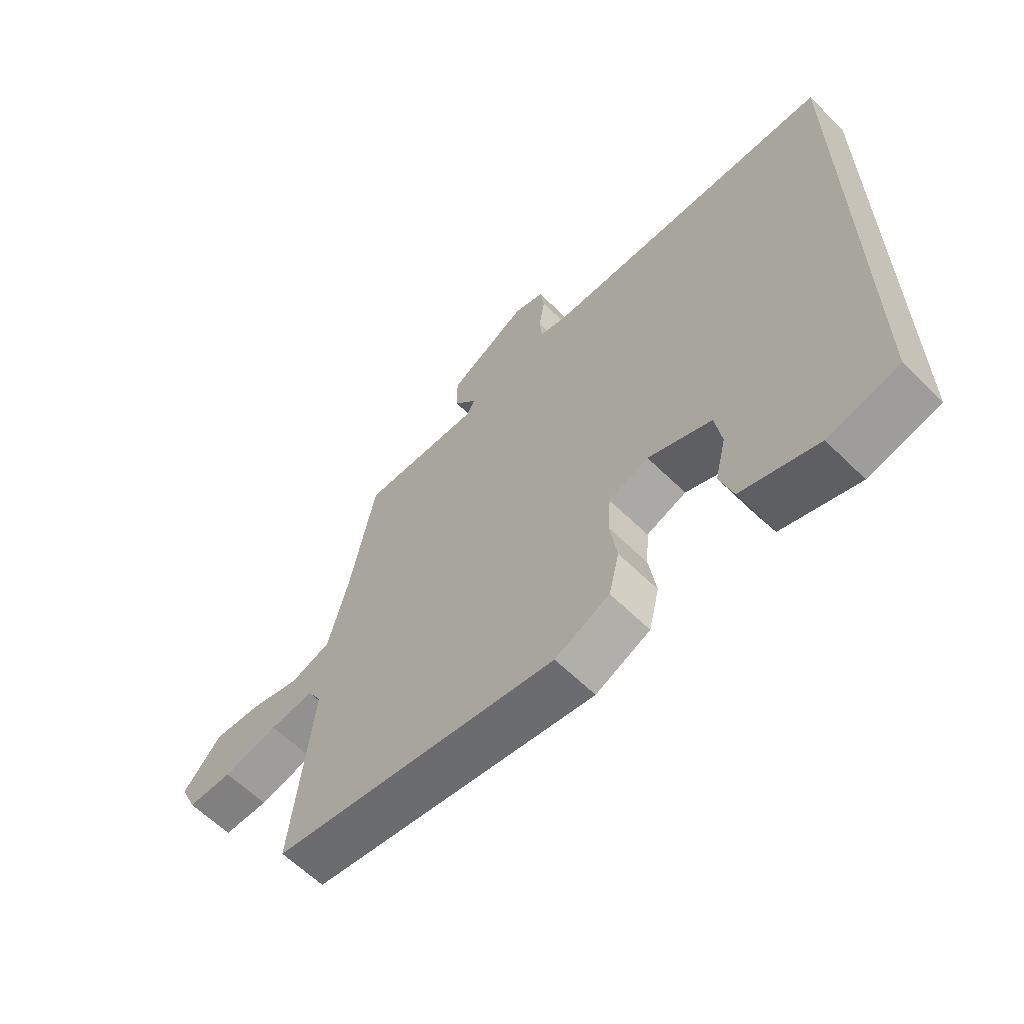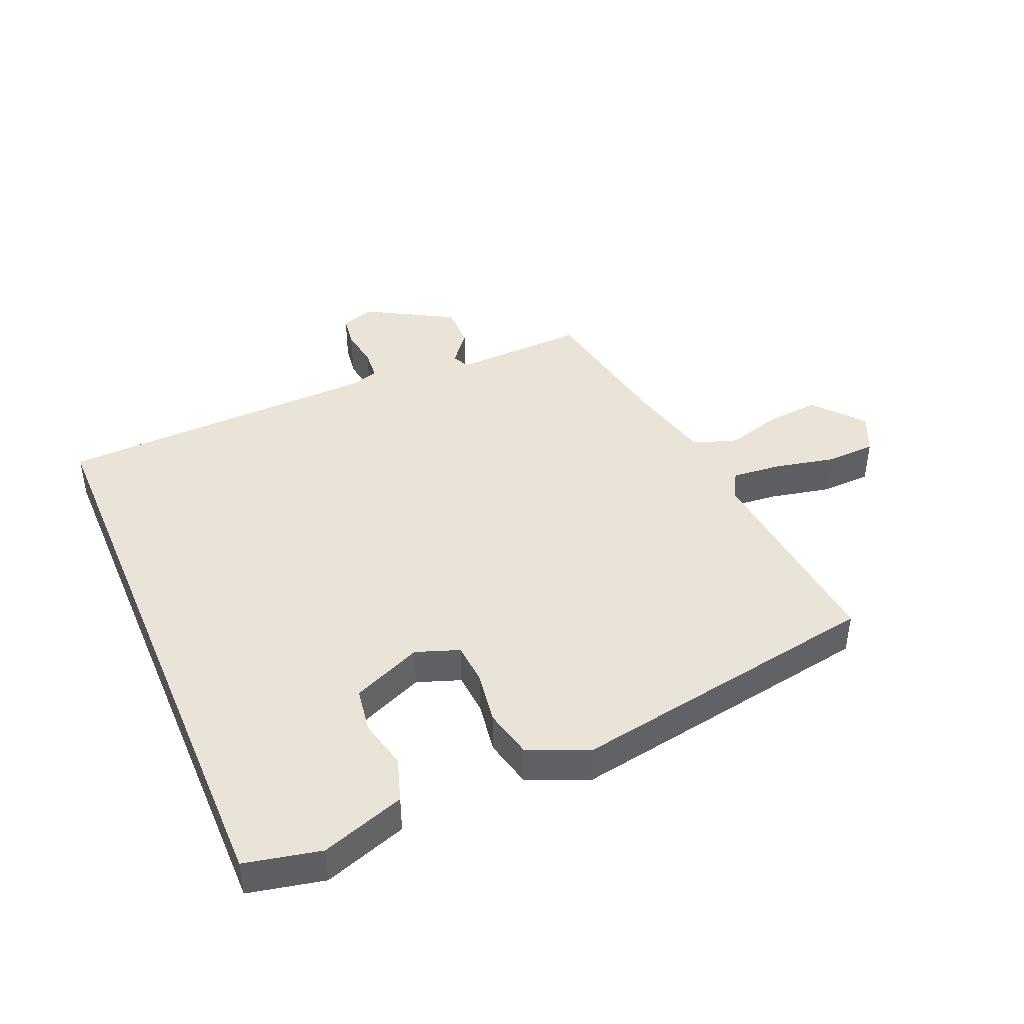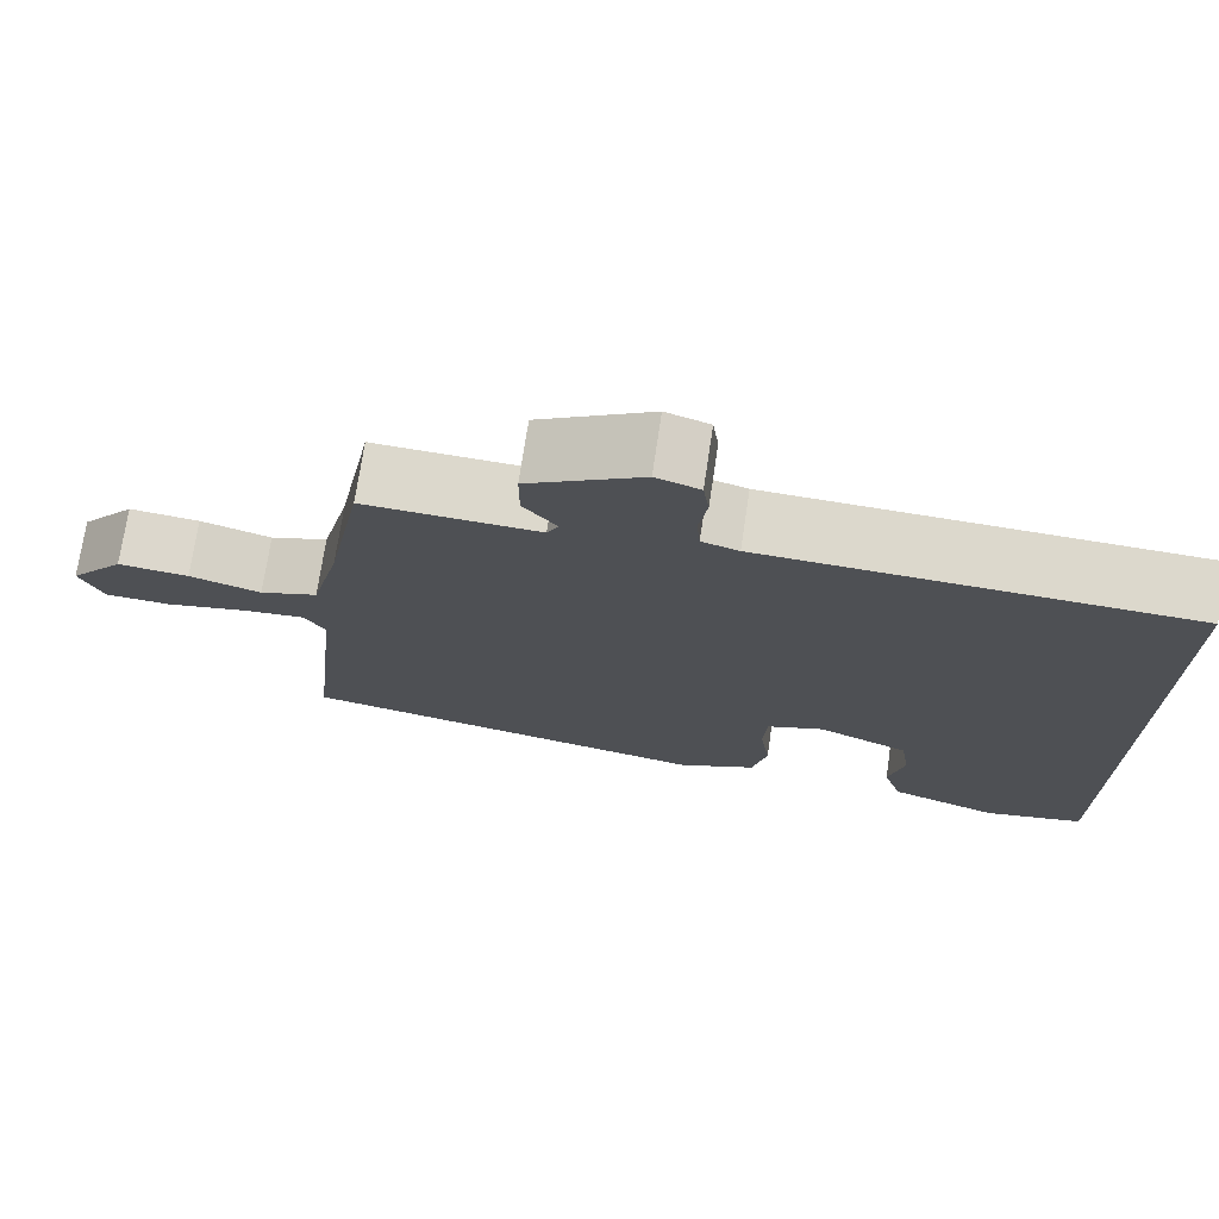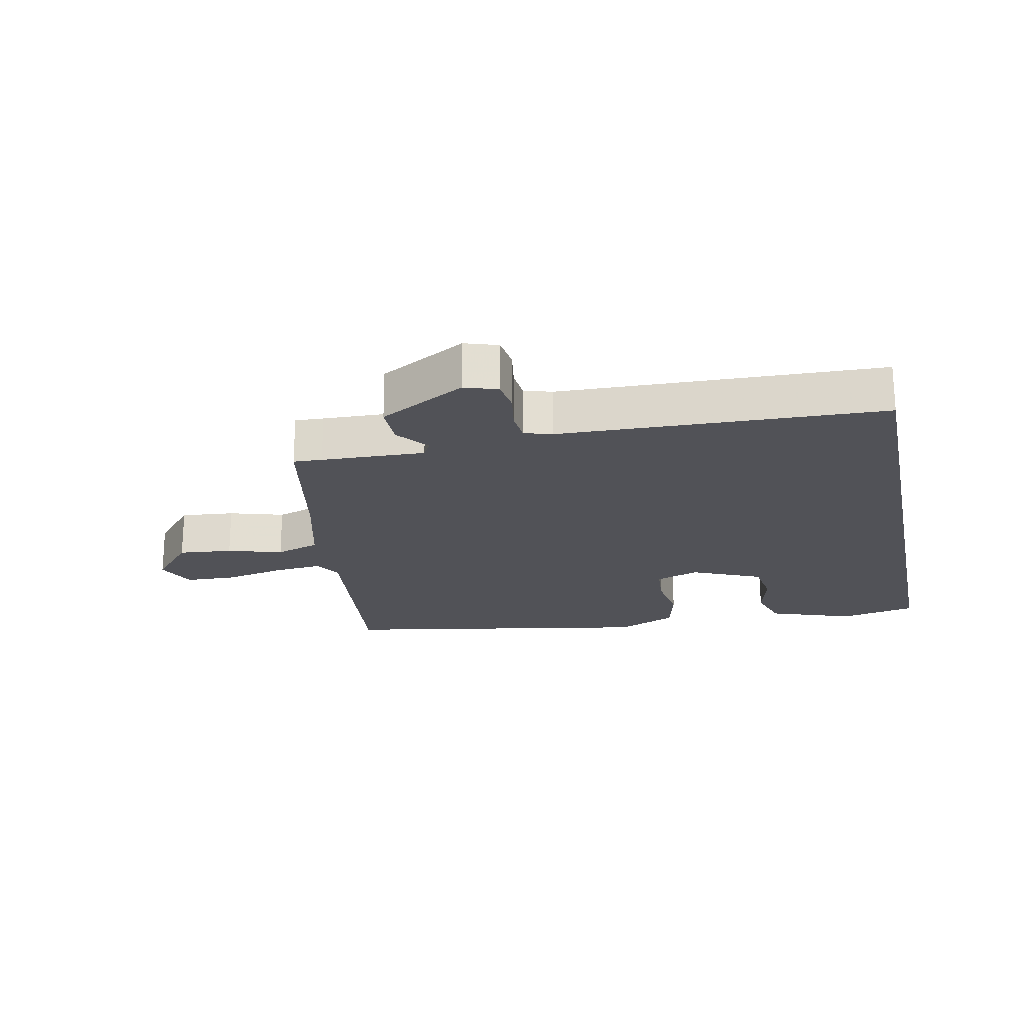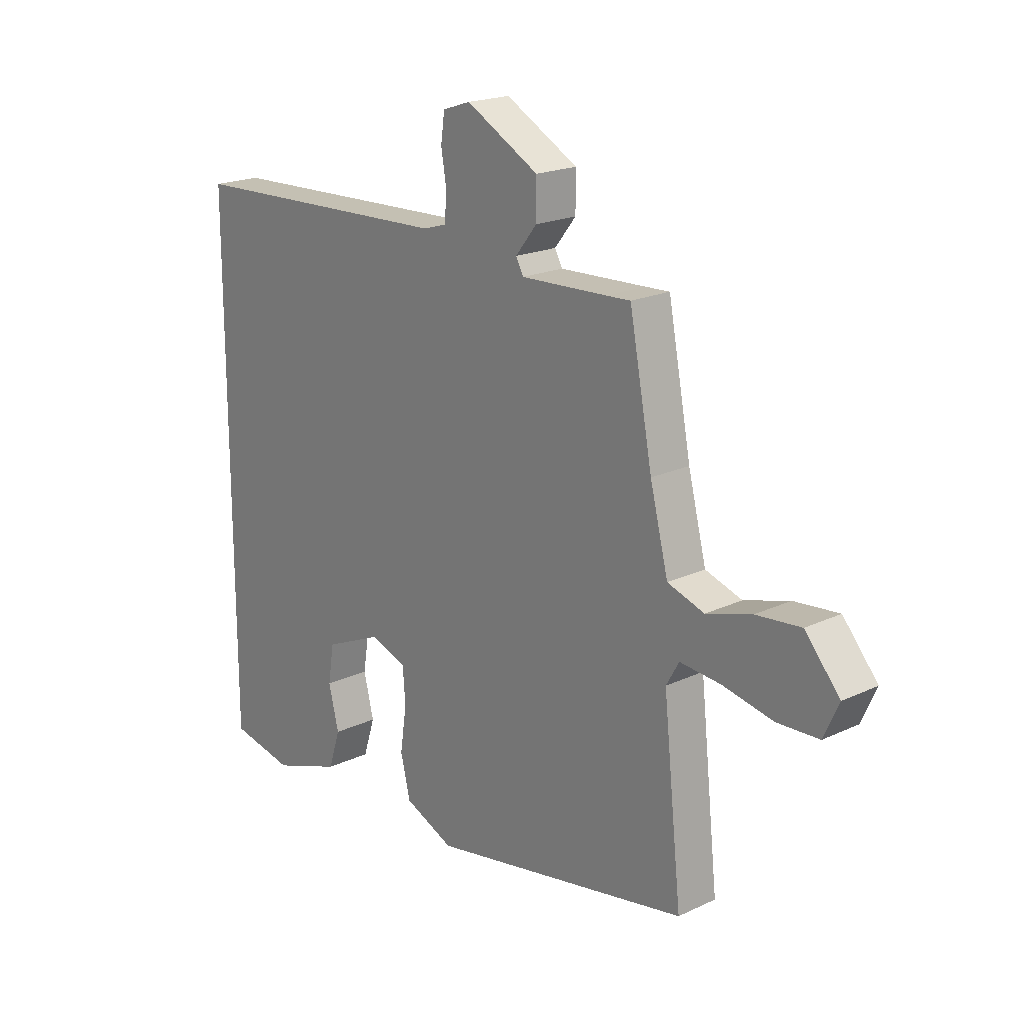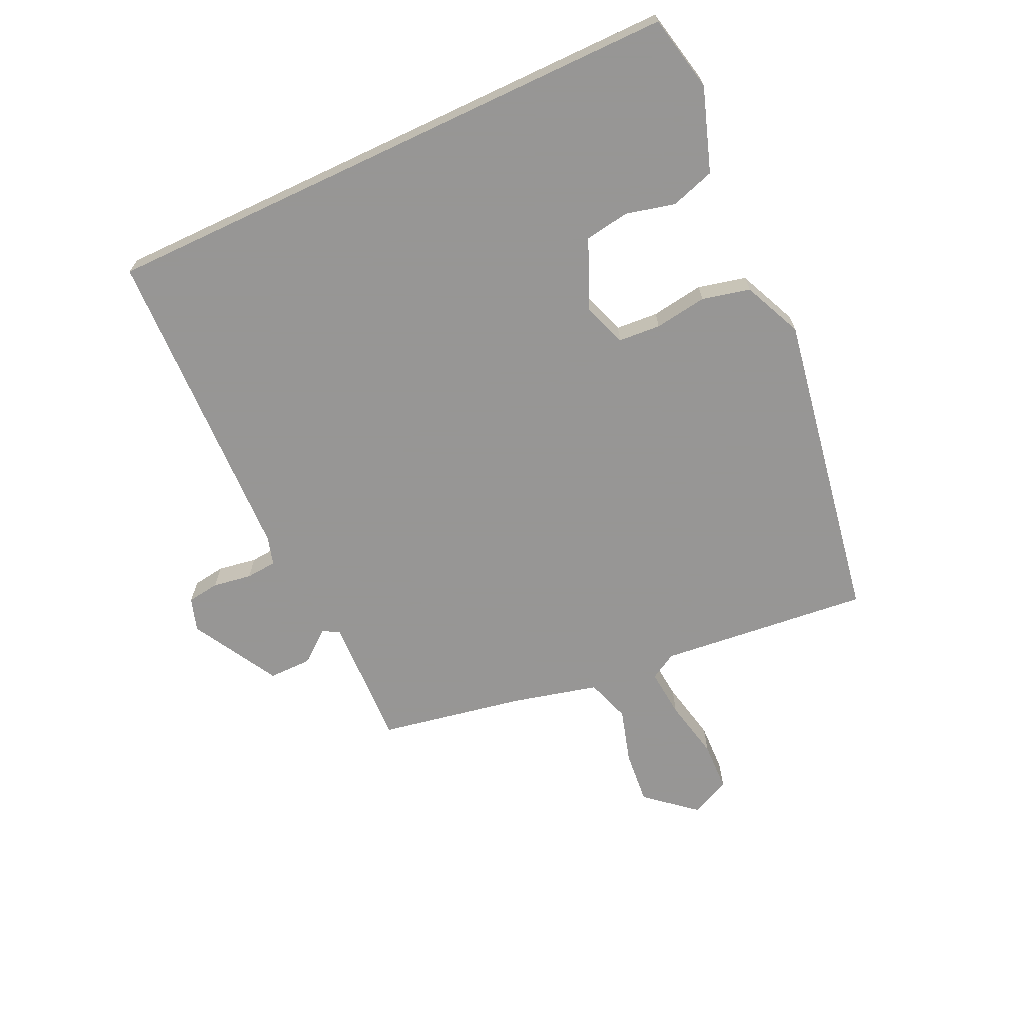
<metadata>
{"format":"obj","ext":"obj","renderer":"f3d","projection":"perspective","resolution":1024,"background":"white","views":[{"elev":-61.8,"azim":45.1,"up":"+Z"},{"elev":43.1,"azim":157.1,"up":"+Y"},{"elev":72.8,"azim":8.5,"up":"+Z"},{"elev":-21.4,"azim":11.8,"up":"+Y"},{"elev":19.7,"azim":-131.1,"up":"+Z"},{"elev":-67.8,"azim":115.2,"up":"+Y"}]}
</metadata>
<code>
v 0.5 0.07 0.474
v 0.5 0.07 -0.449
v 0.381 0.07 -0.474
v 0.251 0.07 -0.429
v 0.229 0.07 -0.36
v 0.248 0.07 -0.283
v 0.237 0.07 -0.213
v 0.129 0.07 -0.166
v 0.061 0.07 -0.19
v 0.056 0.07 -0.256
v 0.068 0.07 -0.338
v 0.05 0.07 -0.413
v -0.043 0.07 -0.454
v -0.533 0.07 -0.367
v -0.498 0.07 -0.038
v -0.522 0.07 0.004
v -0.598 0.07 -0.003
v -0.693 0.07 -0.023
v -0.771 0.07 -0.02
v -0.799 0.07 0.042
v -0.734 0.07 0.118
v -0.65 0.07 0.11
v -0.565 0.07 0.085
v -0.496 0.07 0.108
v -0.462 0.07 0.243
v -0.419 0.07 0.469
v -0.374 0.07 0.467
v -0.212 0.07 0.461
v -0.198 0.07 0.487
v -0.238 0.07 0.537
v -0.238 0.07 0.604
v -0.102 0.07 0.68
v -0.05 0.07 0.663
v -0.043 0.07 0.613
v -0.053 0.07 0.552
v -0.049 0.07 0.504
v -0.005 0.07 0.491
v 0.5 0 0.474
v 0.5 0 -0.449
v 0.381 0 -0.474
v 0.251 0 -0.429
v 0.229 0 -0.36
v 0.248 0 -0.283
v 0.237 0 -0.213
v 0.129 0 -0.166
v 0.061 0 -0.19
v 0.056 0 -0.256
v 0.068 0 -0.338
v 0.05 0 -0.413
v -0.043 0 -0.454
v -0.533 0 -0.367
v -0.498 0 -0.038
v -0.522 0 0.004
v -0.598 0 -0.003
v -0.693 0 -0.023
v -0.771 0 -0.02
v -0.799 0 0.042
v -0.734 0 0.118
v -0.65 0 0.11
v -0.565 0 0.085
v -0.496 0 0.108
v -0.462 0 0.243
v -0.419 0 0.469
v -0.374 0 0.467
v -0.212 0 0.461
v -0.198 0 0.487
v -0.238 0 0.537
v -0.238 0 0.604
v -0.102 0 0.68
v -0.05 0 0.663
v -0.043 0 0.613
v -0.053 0 0.552
v -0.049 0 0.504
v -0.005 0 0.491
f 33 34 35
f 32 33 35
f 31 32 35
f 30 31 35
f 29 30 35
f 28 29 35 36
f 25 26 27
f 24 25 27 28
f 21 22 23
f 20 21 23
f 19 20 23
f 18 19 23
f 17 18 23
f 16 17 23 24
f 28 36 37
f 24 28 37
f 16 24 37
f 15 16 37
f 13 14 15
f 12 13 15
f 11 12 15
f 10 11 15
f 4 5 6
f 3 4 6
f 2 3 6
f 1 2 6
f 1 6 7
f 37 1 7 8
f 9 10 15 37
f 8 9 37
f 72 71 70
f 72 70 69
f 72 69 68
f 72 68 67
f 72 67 66
f 73 72 66 65
f 64 63 62
f 65 64 62 61
f 60 59 58
f 60 58 57
f 60 57 56
f 60 56 55
f 60 55 54
f 61 60 54 53
f 74 73 65
f 74 65 61
f 74 61 53
f 74 53 52
f 52 51 50
f 52 50 49
f 52 49 48
f 52 48 47
f 43 42 41
f 43 41 40
f 43 40 39
f 43 39 38
f 44 43 38
f 45 44 38 74
f 74 52 47 46
f 74 46 45
f 1 38 39 2
f 2 39 40 3
f 3 40 41 4
f 4 41 42 5
f 5 42 43 6
f 6 43 44 7
f 7 44 45 8
f 8 45 46 9
f 9 46 47 10
f 10 47 48 11
f 11 48 49 12
f 12 49 50 13
f 13 50 51 14
f 14 51 52 15
f 15 52 53 16
f 16 53 54 17
f 17 54 55 18
f 18 55 56 19
f 19 56 57 20
f 20 57 58 21
f 21 58 59 22
f 22 59 60 23
f 23 60 61 24
f 24 61 62 25
f 25 62 63 26
f 26 63 64 27
f 27 64 65 28
f 28 65 66 29
f 29 66 67 30
f 30 67 68 31
f 31 68 69 32
f 32 69 70 33
f 33 70 71 34
f 34 71 72 35
f 35 72 73 36
f 36 73 74 37
f 37 74 38 1

</code>
